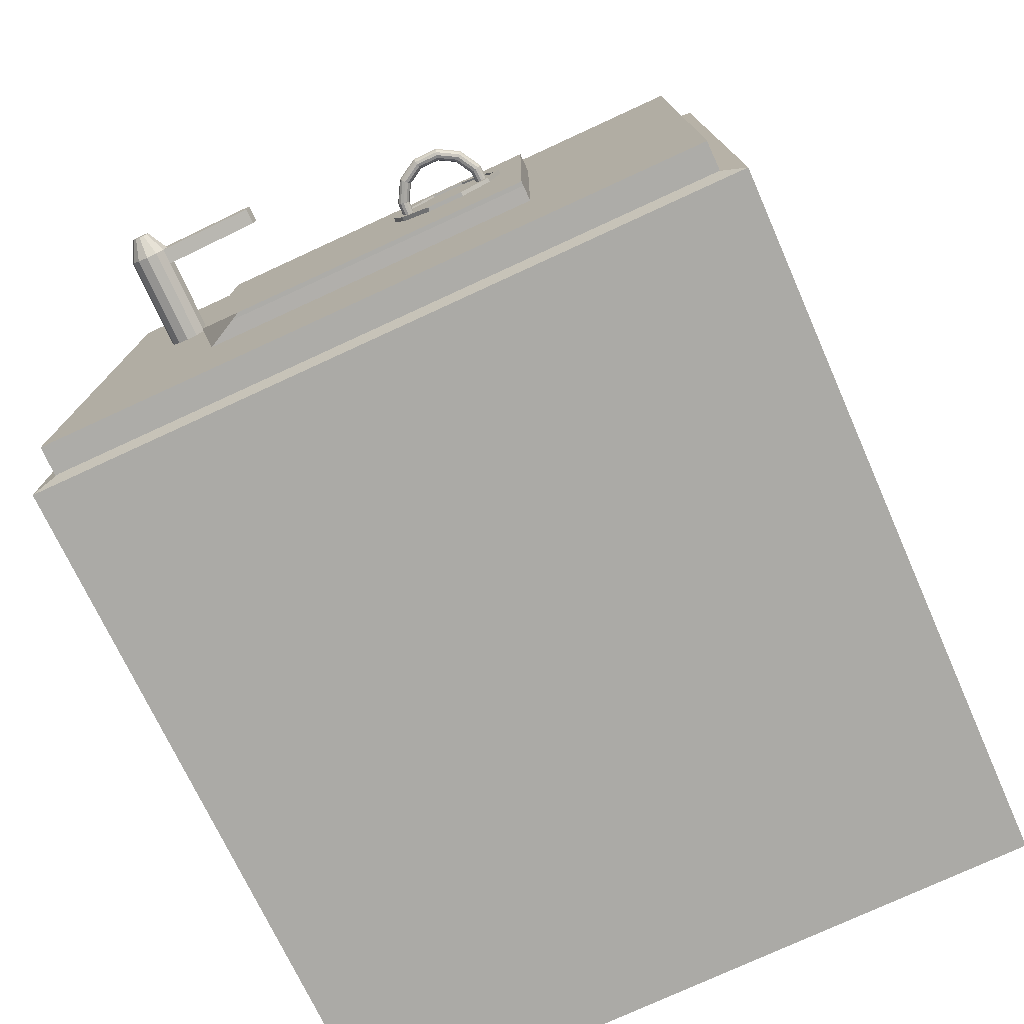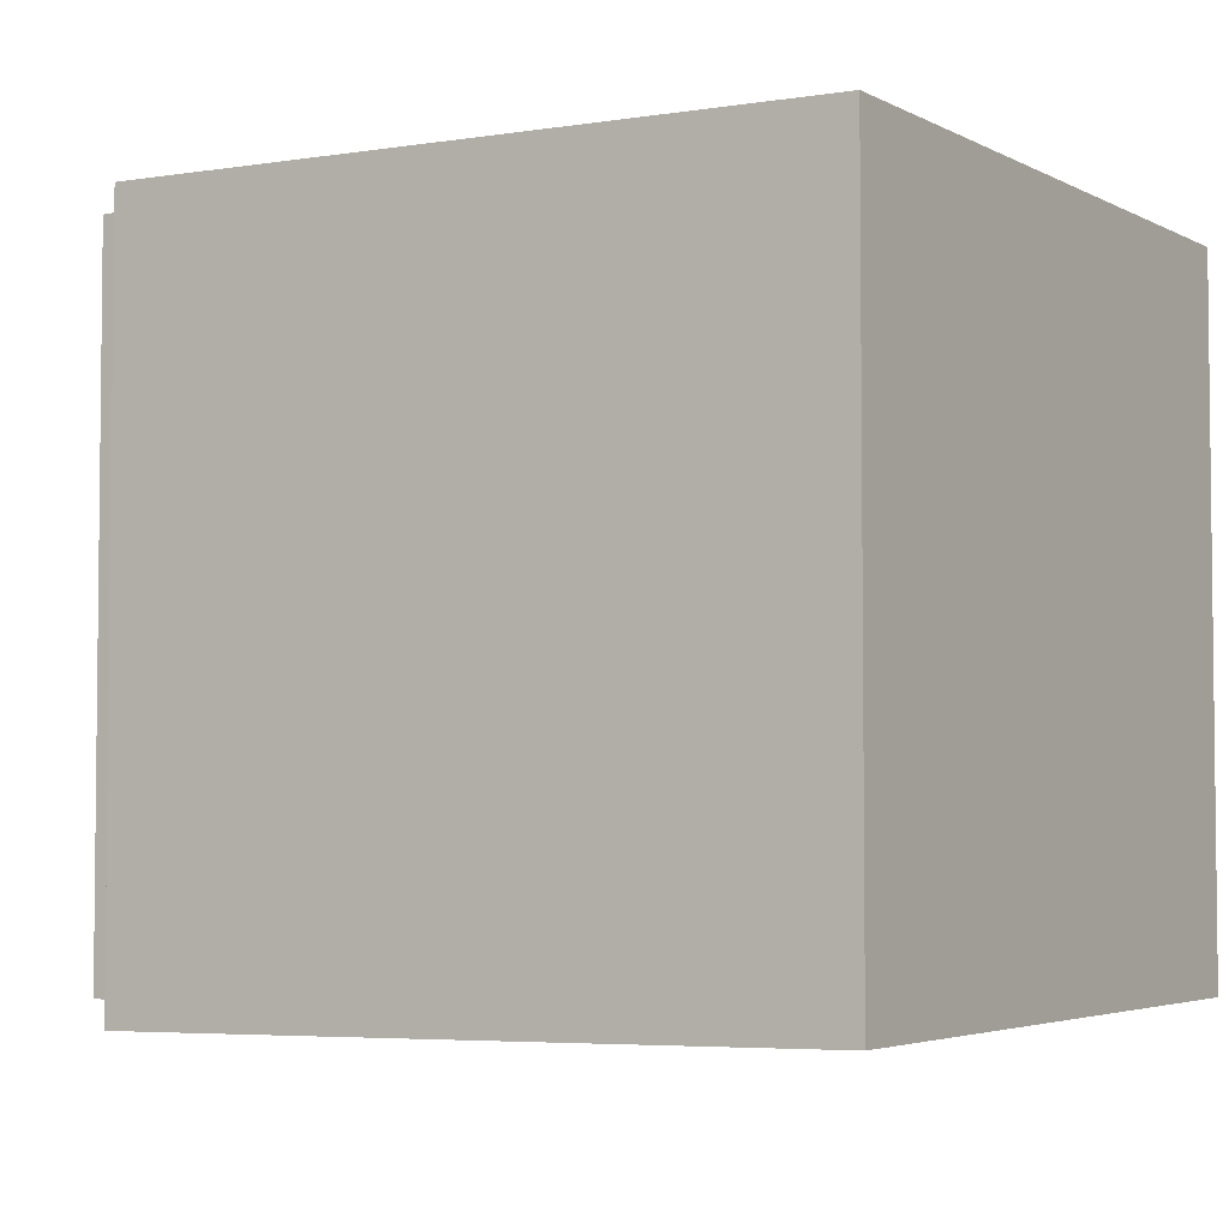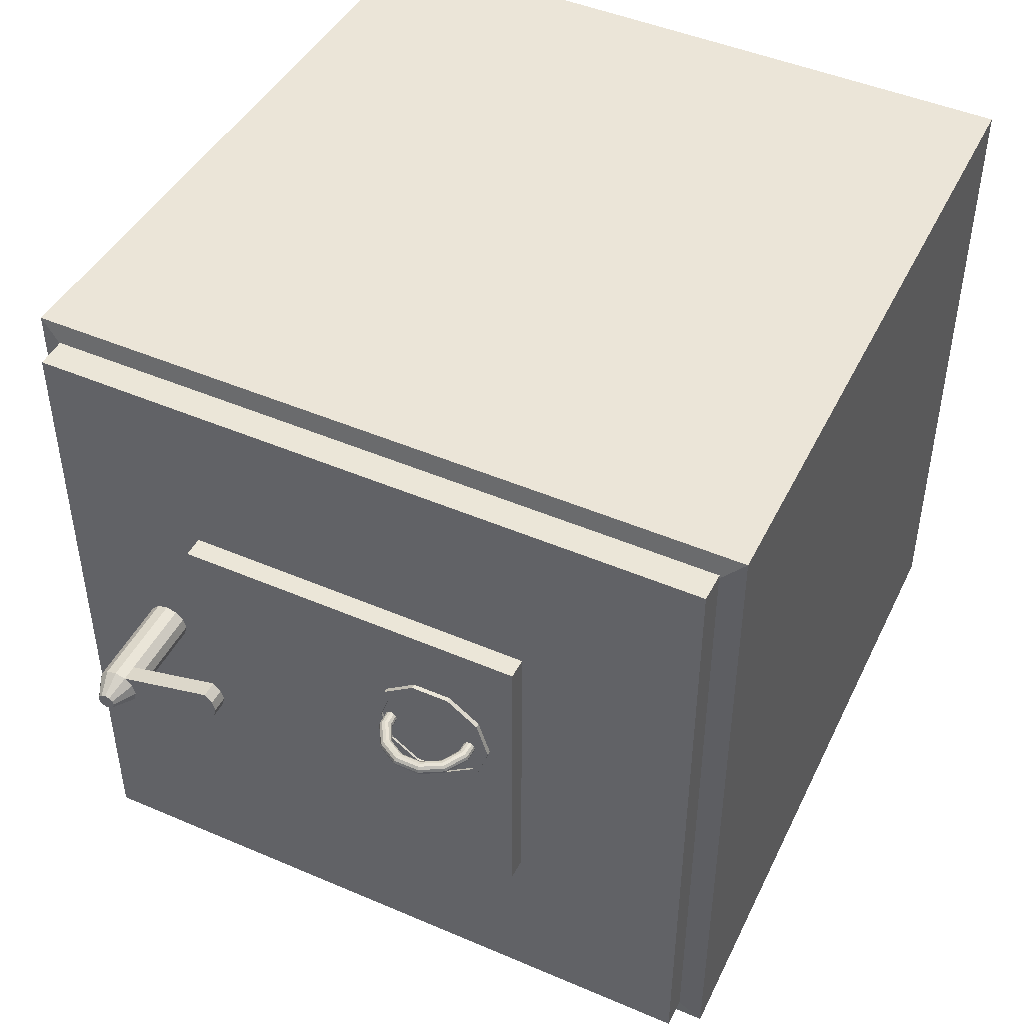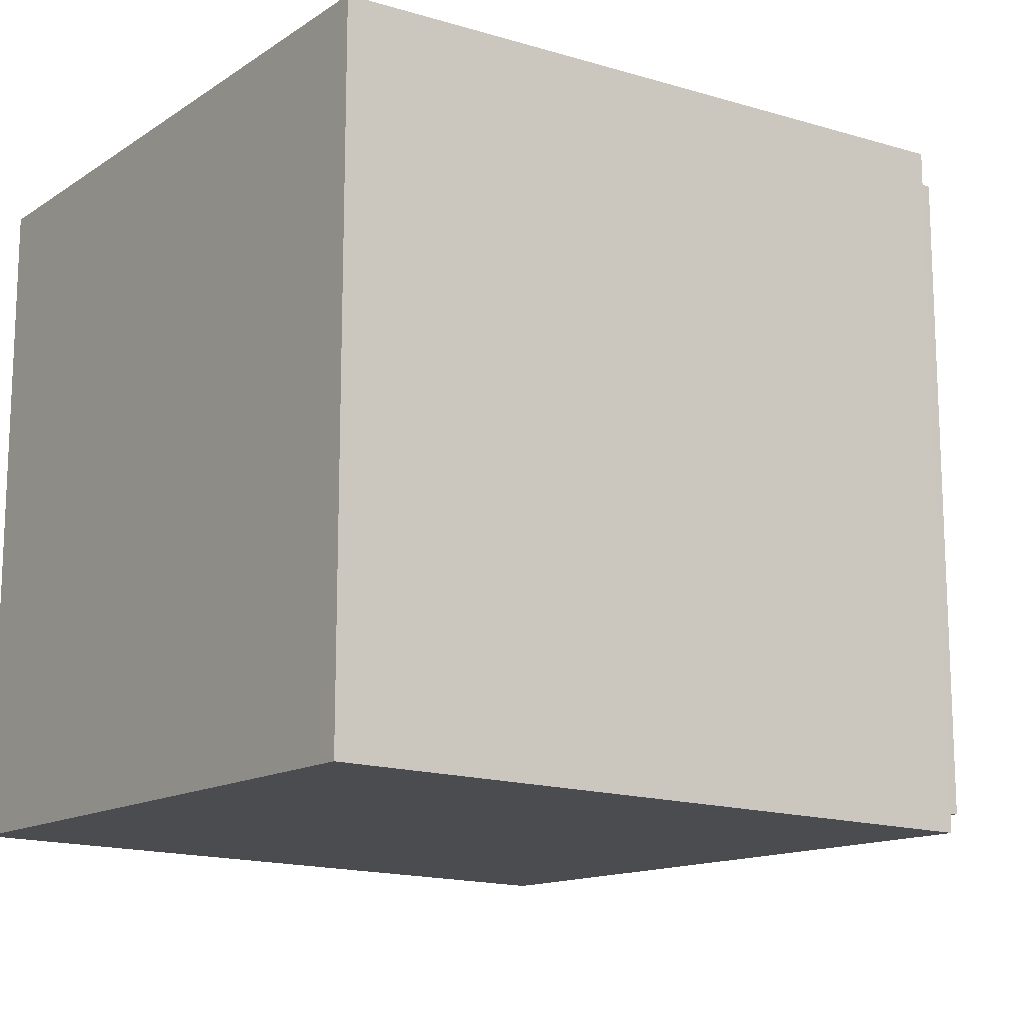
<metadata>
{"format":"obj","ext":"obj","renderer":"f3d","projection":"perspective","resolution":1024,"background":"white","views":[{"elev":-76.7,"azim":114.7,"up":"+Y"},{"elev":-3.9,"azim":-147.4,"up":"+Y"},{"elev":46.3,"azim":116.1,"up":"+Y"},{"elev":-14.0,"azim":-35.9,"up":"+Z"}]}
</metadata>
<code>
o Torus
v 2.15 0.2527 -0.3094
v 2.148 0.2604 -0.3099
v 2.143 0.266 -0.3114
v 2.136 0.268 -0.3133
v 2.128 0.266 -0.3153
v 2.123 0.2604 -0.3168
v 2.121 0.2527 -0.3173
v 2.123 0.2451 -0.3168
v 2.128 0.2395 -0.3153
v 2.136 0.2375 -0.3133
v 2.143 0.2395 -0.3114
v 2.148 0.2451 -0.3099
v 2.15 0.2527 -0.3725
v 2.148 0.2604 -0.372
v 2.143 0.266 -0.3706
v 2.136 0.268 -0.3687
v 2.129 0.266 -0.3668
v 2.123 0.2604 -0.3654
v 2.121 0.2527 -0.3649
v 2.123 0.2451 -0.3654
v 2.129 0.2395 -0.3668
v 2.136 0.2375 -0.3687
v 2.143 0.2395 -0.3706
v 2.148 0.2451 -0.372
v 2.119 0.2527 -0.4274
v 2.118 0.2604 -0.4259
v 2.114 0.266 -0.4221
v 2.108 0.268 -0.4168
v 2.103 0.266 -0.4115
v 2.099 0.2604 -0.4076
v 2.098 0.2527 -0.4062
v 2.099 0.2451 -0.4076
v 2.103 0.2395 -0.4115
v 2.108 0.2375 -0.4168
v 2.114 0.2395 -0.4221
v 2.118 0.2451 -0.4259
v 2.064 0.2527 -0.4592
v 2.064 0.2604 -0.4572
v 2.062 0.266 -0.4519
v 2.061 0.268 -0.4447
v 2.059 0.266 -0.4374
v 2.057 0.2604 -0.4321
v 2.057 0.2527 -0.4302
v 2.057 0.2451 -0.4321
v 2.059 0.2395 -0.4374
v 2.061 0.2375 -0.4447
v 2.062 0.2395 -0.4519
v 2.064 0.2451 -0.4572
v 2.006 0.2527 -0.4614
v 2.007 0.2603 -0.4594
v 2.008 0.2659 -0.454
v 2.009 0.2679 -0.4467
v 2.011 0.2659 -0.4393
v 2.012 0.2603 -0.4339
v 2.013 0.2527 -0.432
v 2.012 0.2451 -0.4339
v 2.011 0.2396 -0.4393
v 2.009 0.2375 -0.4467
v 2.008 0.2396 -0.454
v 2.007 0.2451 -0.4594
v 2.005 0.2527 -0.2218
v 2.006 0.2603 -0.2238
v 2.007 0.2659 -0.2291
v 2.008 0.2679 -0.2365
v 2.01 0.2659 -0.2438
v 2.011 0.2603 -0.2492
v 2.012 0.2527 -0.2511
v 2.011 0.2451 -0.2492
v 2.01 0.2396 -0.2438
v 2.008 0.2375 -0.2365
v 2.007 0.2396 -0.2291
v 2.006 0.2451 -0.2238
v 2.063 0.2527 -0.2235
v 2.063 0.2604 -0.2254
v 2.062 0.266 -0.2308
v 2.06 0.268 -0.238
v 2.058 0.266 -0.2453
v 2.056 0.2604 -0.2506
v 2.056 0.2527 -0.2525
v 2.056 0.2451 -0.2506
v 2.058 0.2395 -0.2453
v 2.06 0.2375 -0.238
v 2.062 0.2395 -0.2308
v 2.063 0.2451 -0.2254
v 2.118 0.2527 -0.2548
v 2.117 0.2604 -0.2563
v 2.113 0.266 -0.2602
v 2.108 0.268 -0.2655
v 2.102 0.266 -0.2708
v 2.099 0.2604 -0.2747
v 2.097 0.2527 -0.2762
v 2.099 0.2451 -0.2747
v 2.102 0.2395 -0.2708
v 2.108 0.2375 -0.2655
v 2.113 0.2395 -0.2602
v 2.117 0.2451 -0.2563
f 1 14 2
f 14 3 2
f 15 4 3
f 4 17 5
f 17 6 5
f 18 7 6
f 19 8 7
f 20 9 8
f 21 10 9
f 22 11 10
f 23 12 11
f 24 1 12
f 25 14 13
f 14 27 15
f 15 28 16
f 16 29 17
f 29 18 17
f 30 19 18
f 31 20 19
f 32 21 20
f 33 22 21
f 34 23 22
f 35 24 23
f 36 13 24
f 37 26 25
f 38 27 26
f 27 40 28
f 40 29 28
f 41 30 29
f 42 31 30
f 43 32 31
f 44 33 32
f 45 34 33
f 46 35 34
f 47 36 35
f 48 25 36
f 37 50 38
f 38 51 39
f 39 52 40
f 40 53 41
f 41 54 42
f 42 55 43
f 55 44 43
f 56 45 44
f 57 46 45
f 58 47 46
f 59 48 47
f 60 37 48
f 55 54 49
f 69 70 71
f 73 62 61
f 74 63 62
f 75 64 63
f 76 65 64
f 77 66 65
f 78 67 66
f 67 80 68
f 68 81 69
f 69 82 70
f 70 83 71
f 71 84 72
f 72 73 61
f 85 74 73
f 86 75 74
f 75 88 76
f 88 77 76
f 77 90 78
f 90 79 78
f 91 80 79
f 92 81 80
f 81 94 82
f 82 95 83
f 95 84 83
f 96 73 84
f 1 86 85
f 2 87 86
f 87 4 88
f 4 89 88
f 5 90 89
f 6 91 90
f 91 8 92
f 8 93 92
f 9 94 93
f 94 11 95
f 11 96 95
f 12 85 96
f 1 13 14
f 14 15 3
f 15 16 4
f 4 16 17
f 17 18 6
f 18 19 7
f 19 20 8
f 20 21 9
f 21 22 10
f 22 23 11
f 23 24 12
f 24 13 1
f 25 26 14
f 14 26 27
f 15 27 28
f 16 28 29
f 29 30 18
f 30 31 19
f 31 32 20
f 32 33 21
f 33 34 22
f 34 35 23
f 35 36 24
f 36 25 13
f 37 38 26
f 38 39 27
f 27 39 40
f 40 41 29
f 41 42 30
f 42 43 31
f 43 44 32
f 44 45 33
f 45 46 34
f 46 47 35
f 47 48 36
f 48 37 25
f 37 49 50
f 38 50 51
f 39 51 52
f 40 52 53
f 41 53 54
f 42 54 55
f 55 56 44
f 56 57 45
f 57 58 46
f 58 59 47
f 59 60 48
f 60 49 37
f 53 52 51
f 51 50 53
f 50 49 54
f 53 50 54
f 49 60 56
f 60 59 57
f 59 58 57
f 57 56 60
f 56 55 49
f 71 72 68
f 72 61 67
f 61 62 67
f 62 63 66
f 67 62 66
f 63 64 65
f 65 66 63
f 67 68 72
f 68 69 71
f 73 74 62
f 74 75 63
f 75 76 64
f 76 77 65
f 77 78 66
f 78 79 67
f 67 79 80
f 68 80 81
f 69 81 82
f 70 82 83
f 71 83 84
f 72 84 73
f 85 86 74
f 86 87 75
f 75 87 88
f 88 89 77
f 77 89 90
f 90 91 79
f 91 92 80
f 92 93 81
f 81 93 94
f 82 94 95
f 95 96 84
f 96 85 73
f 1 2 86
f 2 3 87
f 87 3 4
f 4 5 89
f 5 6 90
f 6 7 91
f 91 7 8
f 8 9 93
f 9 10 94
f 94 10 11
f 11 12 96
f 12 1 85
o Circle
v 2.02 0.2555 -0.4969
v 2.02 0.3437 -0.4682
v 2.02 0.3982 -0.3932
v 2.02 0.3982 -0.3005
v 2.02 0.3437 -0.2255
v 2.02 0.2555 -0.1969
v 2.02 0.1674 -0.2255
v 2.02 0.1129 -0.3005
v 2.02 0.1129 -0.3932
v 2.02 0.1674 -0.4682
v 2.034 0.3341 -0.455
v 2.034 0.2555 -0.4805
v 2.034 0.3826 -0.3882
v 2.034 0.3826 -0.3056
v 2.034 0.3341 -0.2388
v 2.034 0.2555 -0.2132
v 2.034 0.177 -0.2388
v 2.034 0.1284 -0.3056
v 2.034 0.1284 -0.3882
v 2.034 0.177 -0.455
v 2.034 0.3437 -0.4682
v 2.034 0.2555 -0.4969
v 2.034 0.3982 -0.3932
v 2.034 0.3982 -0.3005
v 2.034 0.3437 -0.2255
v 2.034 0.2555 -0.1969
v 2.034 0.1674 -0.2255
v 2.034 0.1129 -0.3005
v 2.034 0.1129 -0.3932
v 2.034 0.1674 -0.4682
v 2.028 0.3341 -0.455
v 2.028 0.2555 -0.4805
v 2.028 0.3826 -0.3882
v 2.028 0.3826 -0.3056
v 2.028 0.3341 -0.2388
v 2.028 0.2555 -0.2132
v 2.028 0.177 -0.2388
v 2.028 0.1284 -0.3056
v 2.028 0.1284 -0.3882
v 2.028 0.177 -0.455
f 100 99 105
f 114 133 113
f 100 119 99
f 97 126 106
f 104 123 103
f 101 120 100
f 98 118 97
f 105 124 104
f 102 121 101
f 99 117 98
f 106 125 105
f 103 122 102
f 108 117 107
f 109 117 119
f 109 120 110
f 111 120 121
f 111 122 112
f 113 122 123
f 113 124 114
f 114 125 115
f 116 125 126
f 108 126 118
f 129 131 135
f 111 130 110
f 107 128 108
f 115 134 114
f 112 131 111
f 109 127 107
f 116 135 115
f 113 132 112
f 110 129 109
f 108 136 116
f 99 98 105
f 98 97 105
f 97 106 105
f 105 104 101
f 104 103 101
f 103 102 101
f 101 100 105
f 114 134 133
f 100 120 119
f 97 118 126
f 104 124 123
f 101 121 120
f 98 117 118
f 105 125 124
f 102 122 121
f 99 119 117
f 106 126 125
f 103 123 122
f 108 118 117
f 109 107 117
f 109 119 120
f 111 110 120
f 111 121 122
f 113 112 122
f 113 123 124
f 114 124 125
f 116 115 125
f 108 116 126
f 128 127 129
f 129 130 131
f 131 132 135
f 132 133 135
f 133 134 135
f 135 136 128
f 128 129 135
f 111 131 130
f 107 127 128
f 115 135 134
f 112 132 131
f 109 129 127
f 116 136 135
f 113 133 132
f 110 130 129
f 108 128 136
o Cylinder
v 1.98 0.2201 0.3676
v 1.98 0.1951 0.3743
v 1.98 0.1768 0.3926
v 1.98 0.1701 0.4176
v 1.98 0.1768 0.4426
v 1.98 0.1951 0.4609
v 1.98 0.2201 0.4676
v 1.98 0.2451 0.4609
v 1.981 0.2634 0.4426
v 1.981 0.2701 0.4176
v 1.981 0.2634 0.3926
v 1.98 0.2451 0.3743
v 2.215 0.2181 0.3676
v 2.215 0.1931 0.3743
v 2.214 0.1748 0.3926
v 2.214 0.1681 0.4176
v 2.214 0.1748 0.4426
v 2.215 0.1931 0.4609
v 2.215 0.2181 0.4676
v 2.215 0.2431 0.4609
v 2.215 0.2614 0.4426
v 2.215 0.2681 0.4176
v 2.215 0.2614 0.3926
v 2.215 0.2431 0.3743
v 2.268 0.2181 0.3965
v 2.268 0.2076 0.3993
v 2.268 0.1998 0.407
v 2.268 0.197 0.4176
v 2.268 0.1998 0.4281
v 2.268 0.2076 0.4358
v 2.268 0.2181 0.4386
v 2.268 0.2286 0.4358
v 2.268 0.2364 0.4281
v 2.268 0.2392 0.4176
v 2.268 0.2364 0.407
v 2.268 0.2286 0.3993
v 2.175 0.1934 0.3743
v 2.175 0.1751 0.3926
v 2.175 0.1684 0.4176
v 2.175 0.1751 0.4426
v 2.175 0.1934 0.4609
v 2.175 0.2184 0.4676
v 2.175 0.2434 0.4609
v 2.175 0.2617 0.4426
v 2.176 0.2684 0.4176
v 2.175 0.2617 0.3926
v 2.175 0.2434 0.3743
v 2.175 0.2184 0.3676
v 2.176 0.2805 0.1357
v 2.215 0.2802 0.1357
v 2.216 0.3052 0.1424
v 2.216 0.3235 0.1607
v 2.215 0.2552 0.1424
v 2.175 0.2555 0.1424
v 2.176 0.3238 0.1607
v 2.176 0.3055 0.1424
f 140 144 148
f 159 191 182
f 173 189 150
f 158 182 181
f 157 181 180
f 156 180 179
f 155 179 178
f 154 178 177
f 153 177 176
f 152 176 175
f 151 175 174
f 150 174 173
f 183 191 192
f 151 164 152
f 155 166 167
f 158 169 170
f 150 163 151
f 160 161 149
f 154 165 166
f 157 168 169
f 149 162 150
f 159 172 160
f 153 164 165
f 156 167 168
f 158 171 159
f 169 167 165
f 184 138 137
f 173 139 138
f 174 140 139
f 175 141 140
f 176 142 141
f 177 143 142
f 178 144 143
f 179 145 144
f 180 146 145
f 181 147 146
f 182 148 147
f 183 137 148
f 187 185 192
f 188 192 191
f 186 190 185
f 160 188 159
f 183 185 184
f 184 190 173
f 149 187 160
f 149 189 186
f 148 137 138
f 138 139 148
f 139 140 148
f 140 141 144
f 141 142 144
f 142 143 144
f 144 145 146
f 146 147 148
f 144 146 148
f 159 188 191
f 173 190 189
f 158 159 182
f 157 158 181
f 156 157 180
f 155 156 179
f 154 155 178
f 153 154 177
f 152 153 176
f 151 152 175
f 150 151 174
f 183 182 191
f 151 163 164
f 155 154 166
f 158 157 169
f 150 162 163
f 160 172 161
f 154 153 165
f 157 156 168
f 149 161 162
f 159 171 172
f 153 152 164
f 156 155 167
f 158 170 171
f 161 172 171
f 171 170 169
f 169 168 167
f 167 166 165
f 165 164 163
f 163 162 165
f 162 161 165
f 161 171 165
f 171 169 165
f 184 173 138
f 173 174 139
f 174 175 140
f 175 176 141
f 176 177 142
f 177 178 143
f 178 179 144
f 179 180 145
f 180 181 146
f 181 182 147
f 182 183 148
f 183 184 137
f 187 186 185
f 188 187 192
f 186 189 190
f 160 187 188
f 183 192 185
f 184 185 190
f 149 186 187
f 149 150 189
o Plane
v 1.835 0.9854 0.6711
v 1.835 -0.6668 0.6711
v 1.835 0.9854 -0.981
v 1.835 -0.6668 -0.981
v 1.972 0.9854 -0.981
v 1.972 0.9854 0.6711
v 1.972 -0.6668 0.6711
v 1.972 -0.6668 -0.981
v 1.835 0.1994 0.6711
v 1.835 0.1994 -0.981
v 1.972 0.1994 0.6711
v 1.972 0.1994 -0.981
v 1.835 0.9854 -0.09041
v 1.835 -0.6668 -0.09041
v 1.972 0.9854 -0.09041
v 1.972 -0.6668 -0.09041
v 1.835 0.1994 -0.09041
v 1.835 0.9854 0.2994
v 1.972 0.9854 0.2994
v 1.835 0.1994 0.2994
v 1.835 -0.6668 0.2994
v 1.972 -0.6668 0.2994
v 1.972 0.1994 0.2994
v 1.835 0.5631 -0.981
v 1.972 0.5631 -0.981
v 1.835 0.5631 0.6711
v 1.972 0.5631 0.6711
v 1.835 0.5631 -0.09041
v 1.972 0.5631 -0.09041
v 1.972 0.5631 0.2994
v 1.835 0.5631 0.2994
v 1.835 -0.6668 -0.5558
v 1.972 -0.6668 -0.5558
v 1.972 0.1994 -0.5558
v 1.835 0.9854 -0.5558
v 1.972 0.9854 -0.5558
v 1.835 0.1994 -0.5558
v 1.835 0.5631 -0.5558
v 1.972 0.5631 -0.5558
v 1.835 -0.2136 0.6711
v 1.972 -0.2136 0.6711
v 1.835 -0.2136 -0.981
v 1.972 -0.2136 -0.981
v 1.972 -0.2136 -0.09041
v 1.835 -0.2136 -0.09041
v 1.835 -0.2136 0.2994
v 1.972 -0.2136 0.2994
v 1.972 -0.2136 -0.5558
v 1.835 -0.2136 -0.5558
v 2.023 0.1994 0.2994
v 2.023 0.1994 -0.09041
v 2.023 -0.2136 -0.09041
v 2.023 -0.2136 0.2994
v 2.023 0.5631 -0.09041
v 2.023 0.5631 0.2994
v 2.023 0.1994 -0.5558
v 2.023 0.5631 -0.5558
v 2.023 -0.2136 -0.5558
v 1.885 -0.2136 -0.5558
v 1.885 -0.2136 -0.09041
v 2.023 -0.2136 0.6711
v 1.885 -0.2136 0.2994
v 1.885 -0.2136 0.6711
v 1.885 -0.2136 -0.981
v 2.023 -0.2136 -0.981
f 234 224 241
f 225 235 240
f 196 225 224
f 193 211 210
f 195 217 216
f 194 233 232
f 201 219 218
f 202 235 234
f 226 217 231
f 216 229 230
f 220 212 223
f 237 254 238
f 205 228 227
f 206 214 213
f 214 236 239
f 237 213 238
f 238 194 232
f 199 239 233
f 213 199 194
f 203 222 219
f 223 201 218
f 210 207 205
f 210 218 193
f 219 211 198
f 222 207 211
f 205 223 210
f 195 230 227
f 231 197 228
f 218 198 193
f 216 204 202
f 221 228 207
f 227 220 205
f 227 197 195
f 230 209 220
f 221 249 231
f 224 208 206
f 208 240 236
f 241 206 237
f 229 237 209
f 238 255 232
f 233 215 203
f 212 232 201
f 209 238 212
f 226 250 240
f 234 200 196
f 232 203 201
f 240 204 226
f 202 241 229
f 242 246 247
f 243 249 246
f 244 248 243
f 245 243 242
f 239 242 215
f 222 246 221
f 234 257 256
f 233 255 253
f 241 252 237
f 231 248 226
f 215 247 222
f 234 251 241
f 234 196 224
f 225 200 235
f 196 200 225
f 193 198 211
f 195 197 217
f 194 199 233
f 201 203 219
f 202 204 235
f 226 204 217
f 216 202 229
f 220 209 212
f 237 252 254
f 205 207 228
f 206 208 214
f 214 208 236
f 237 206 213
f 238 213 194
f 199 214 239
f 213 214 199
f 203 215 222
f 223 212 201
f 210 211 207
f 210 223 218
f 219 222 211
f 222 221 207
f 205 220 223
f 195 216 230
f 231 217 197
f 218 219 198
f 216 217 204
f 221 231 228
f 227 230 220
f 227 228 197
f 230 229 209
f 221 246 249
f 224 225 208
f 208 225 240
f 241 224 206
f 229 241 237
f 238 254 255
f 233 239 215
f 212 238 232
f 209 237 238
f 226 248 250
f 234 235 200
f 232 233 203
f 240 235 204
f 202 234 241
f 242 243 246
f 243 248 249
f 244 250 248
f 245 244 243
f 239 245 242
f 222 247 246
f 234 235 257
f 233 232 255
f 241 251 252
f 231 249 248
f 215 242 247
f 234 256 251
o Cube_Cube.001
v 0.1546 -0.6911 0.6877
v 0.1546 0.9997 0.6877
v 0.1546 -0.6911 -1.003
v 0.1546 0.9997 -1.003
v 1.907 -0.6341 0.6307
v 1.907 0.9427 0.6307
v 1.907 -0.6341 -0.9461
v 1.907 0.9427 -0.9461
v 1.888 1.034 -1.038
v 1.888 -0.7257 -1.038
v 1.888 -0.7257 0.7223
v 1.888 1.034 0.7223
v 0.3397 0.8931 -0.8966
v 0.3397 -0.5846 -0.8966
v 0.3397 -0.5846 0.5812
v 0.3397 0.8931 0.5812
v 0.1667 -0.679 0.6756
v 0.1667 0.9876 0.6756
v 0.1667 -0.679 -0.991
v 0.1667 0.9876 -0.991
v 1.886 -0.6398 0.6364
v 1.886 0.9483 0.6364
v 1.886 -0.6398 -0.9517
v 1.886 0.9483 -0.9517
v 1.875 1.023 -1.026
v 1.875 -0.7145 -1.026
v 1.875 -0.7145 0.7111
v 1.875 1.023 0.7111
v 0.3246 0.9046 -0.908
v 0.3246 -0.596 -0.908
v 0.3246 -0.596 0.5926
v 0.3246 0.9046 0.5926
f 259 260 258
f 261 267 260
f 262 273 263
f 268 259 258
f 267 258 260
f 261 269 266
f 264 266 265
f 262 267 264
f 265 269 263
f 263 268 262
f 270 272 271
f 264 272 262
f 263 270 265
f 265 271 264
f 276 275 274
f 283 277 276
f 289 278 279
f 274 285 284
f 274 283 276
f 285 277 282
f 282 280 281
f 283 278 280
f 285 281 279
f 284 279 278
f 288 286 287
f 288 280 278
f 286 279 281
f 287 281 280
f 259 261 260
f 261 266 267
f 262 272 273
f 268 269 259
f 267 268 258
f 261 259 269
f 264 267 266
f 262 268 267
f 265 266 269
f 263 269 268
f 270 273 272
f 264 271 272
f 263 273 270
f 265 270 271
f 276 277 275
f 283 282 277
f 289 288 278
f 274 275 285
f 274 284 283
f 285 275 277
f 282 283 280
f 283 284 278
f 285 282 281
f 284 285 279
f 288 289 286
f 288 287 280
f 286 289 279
f 287 286 281

</code>
